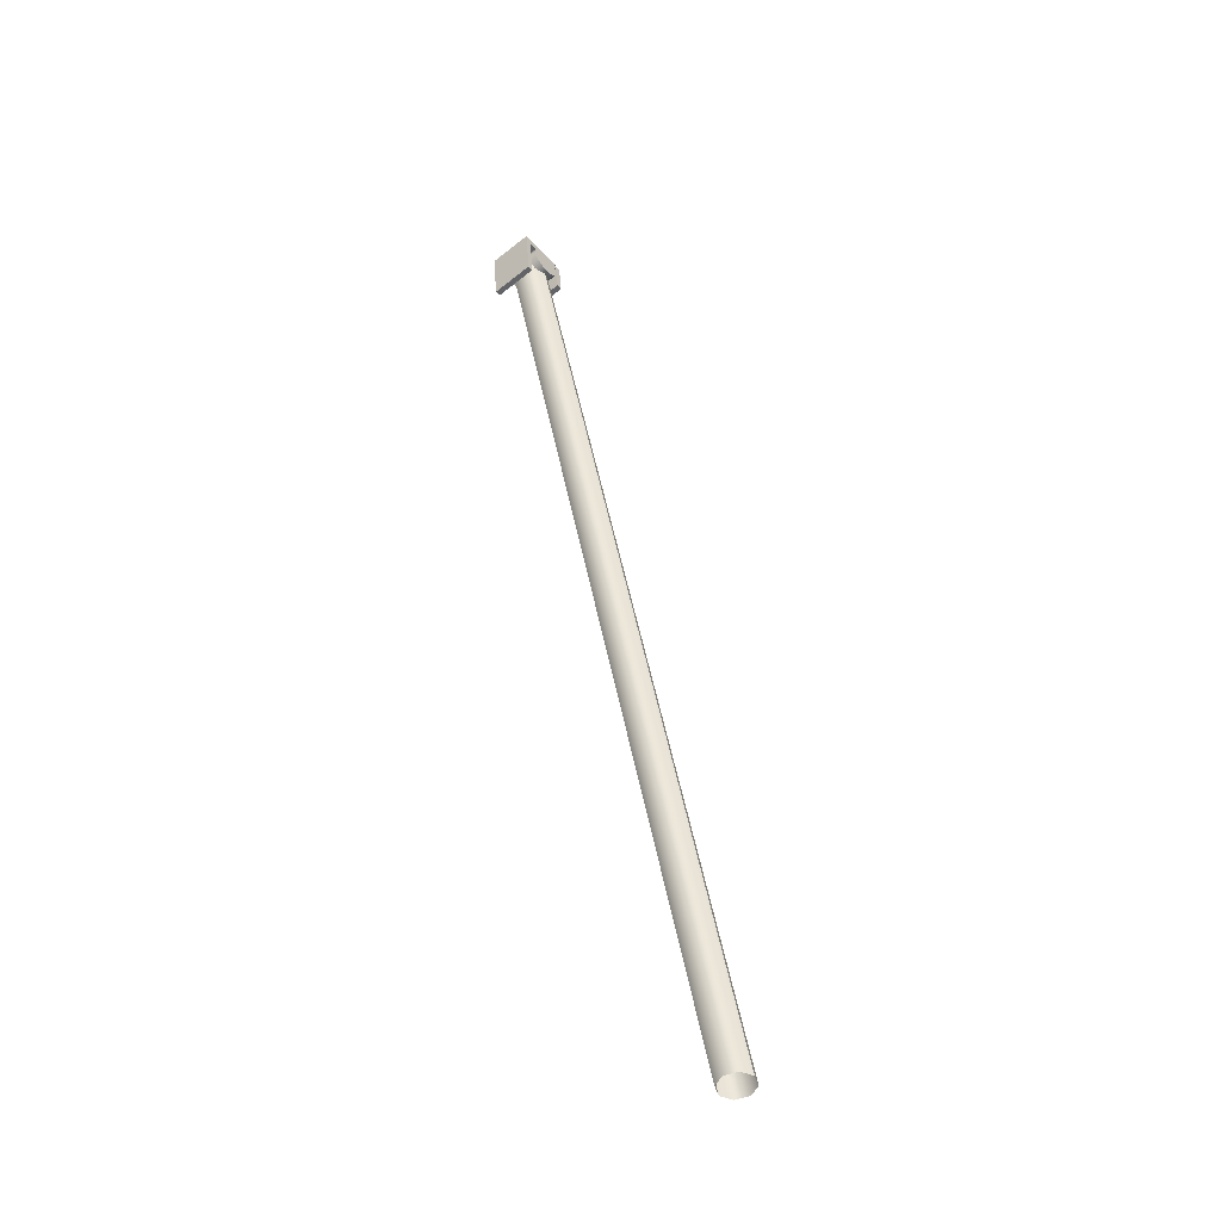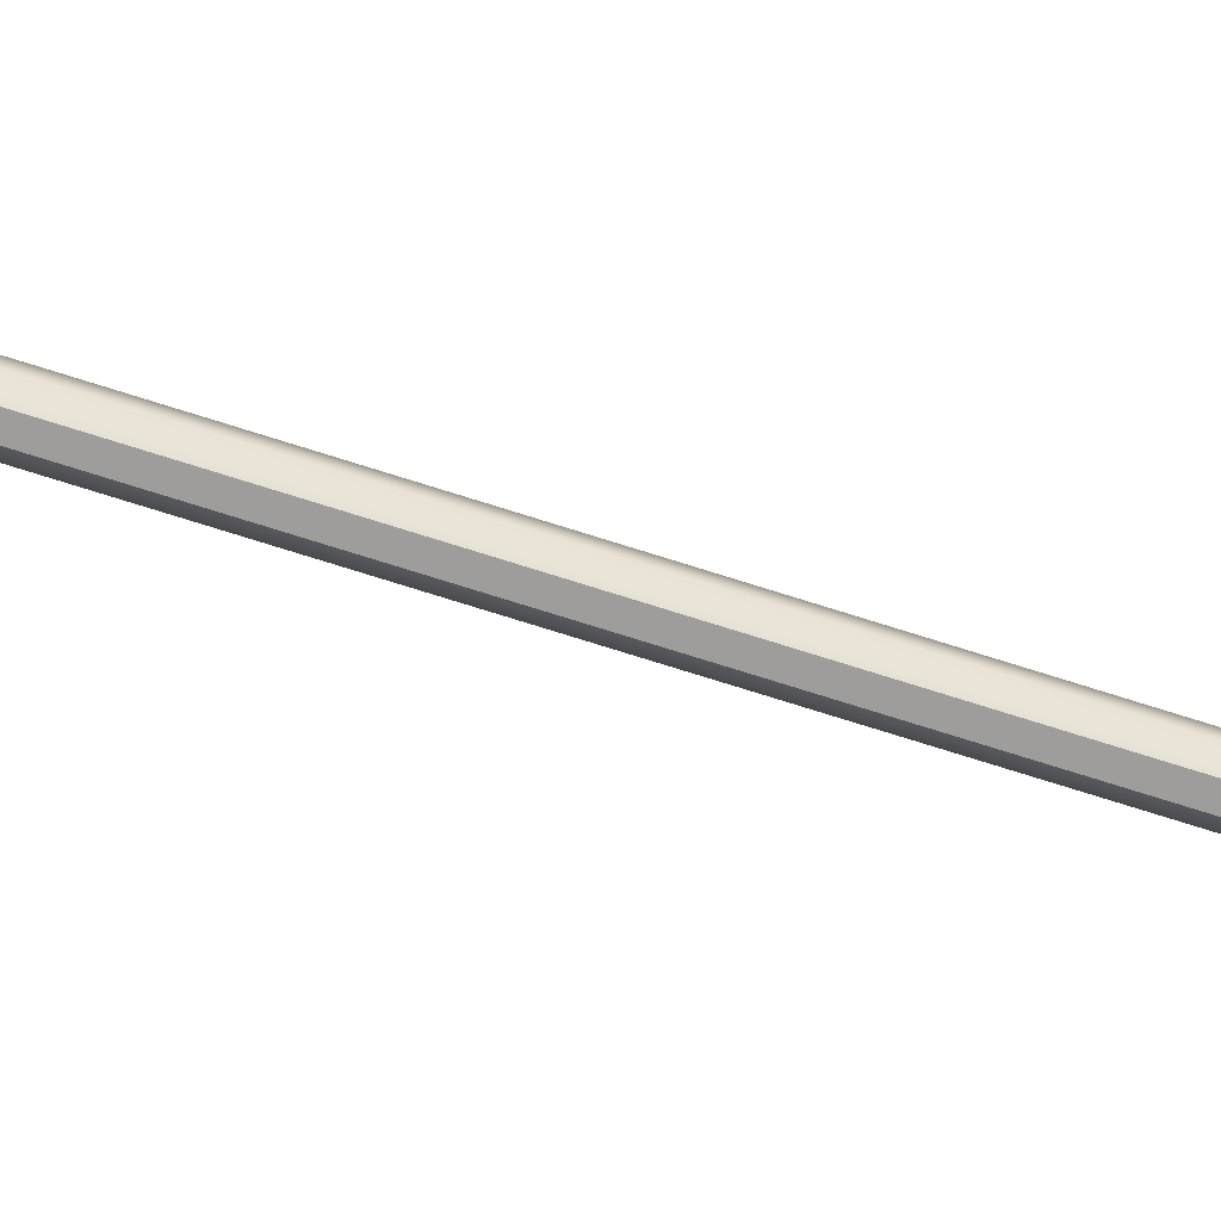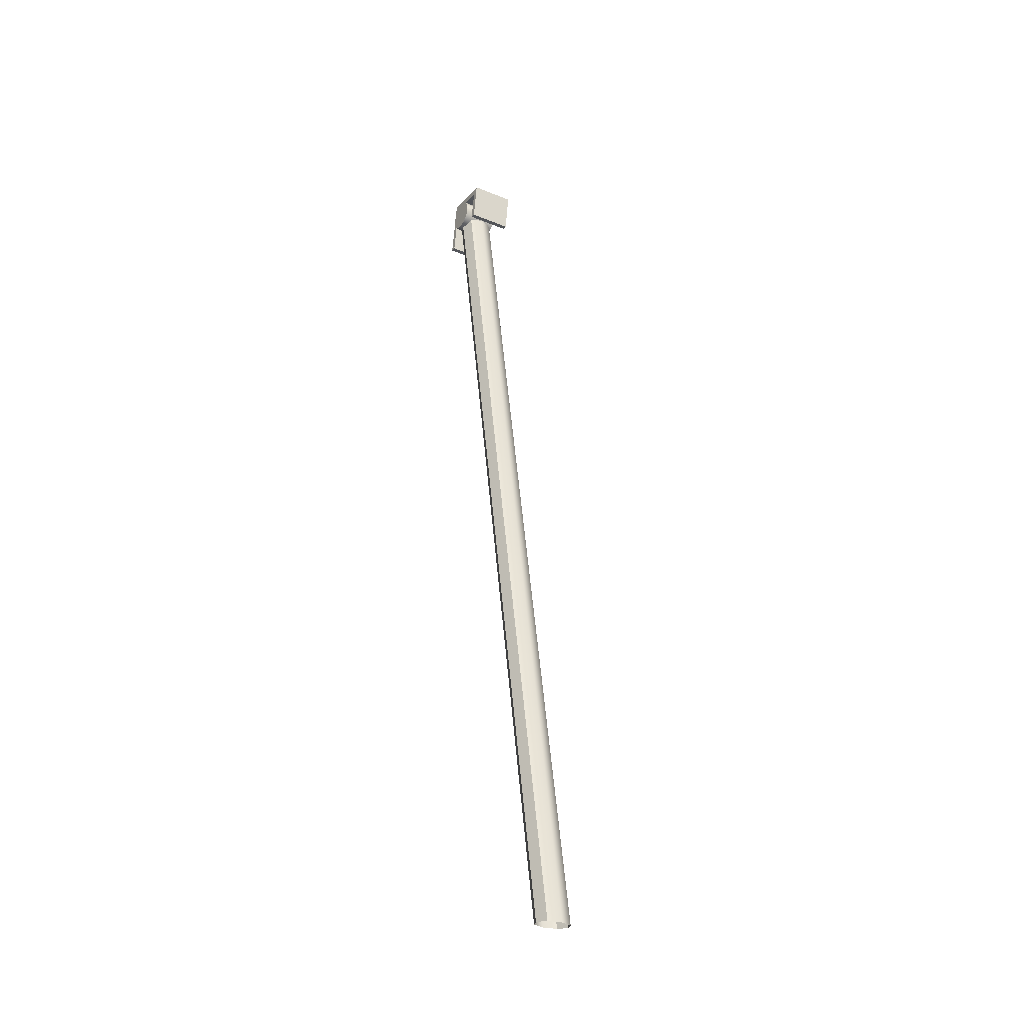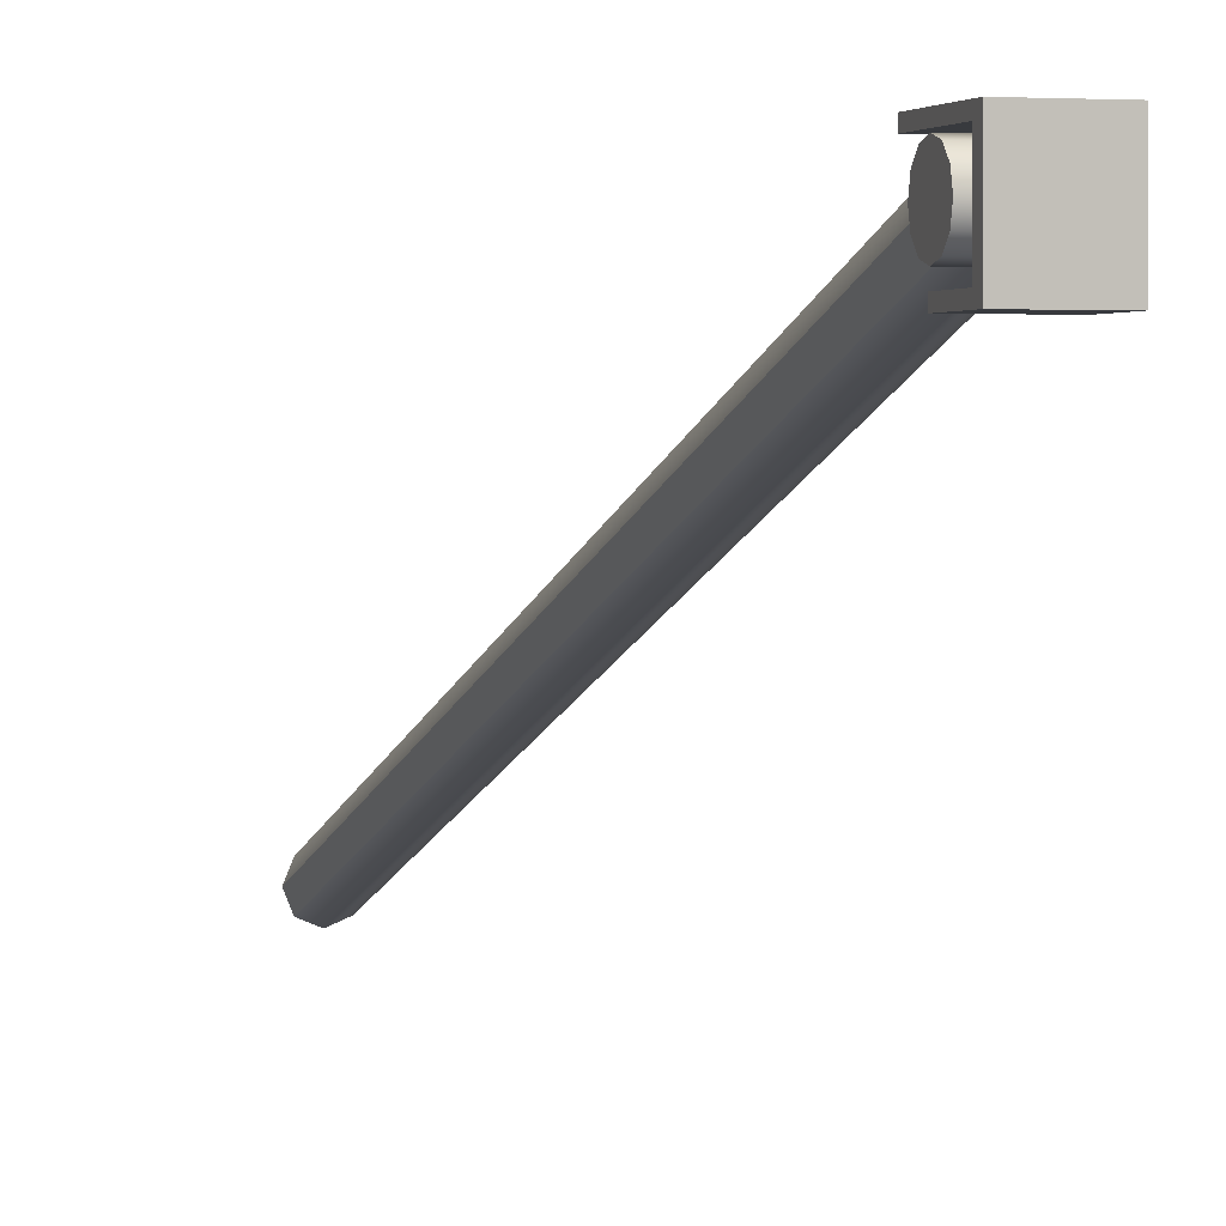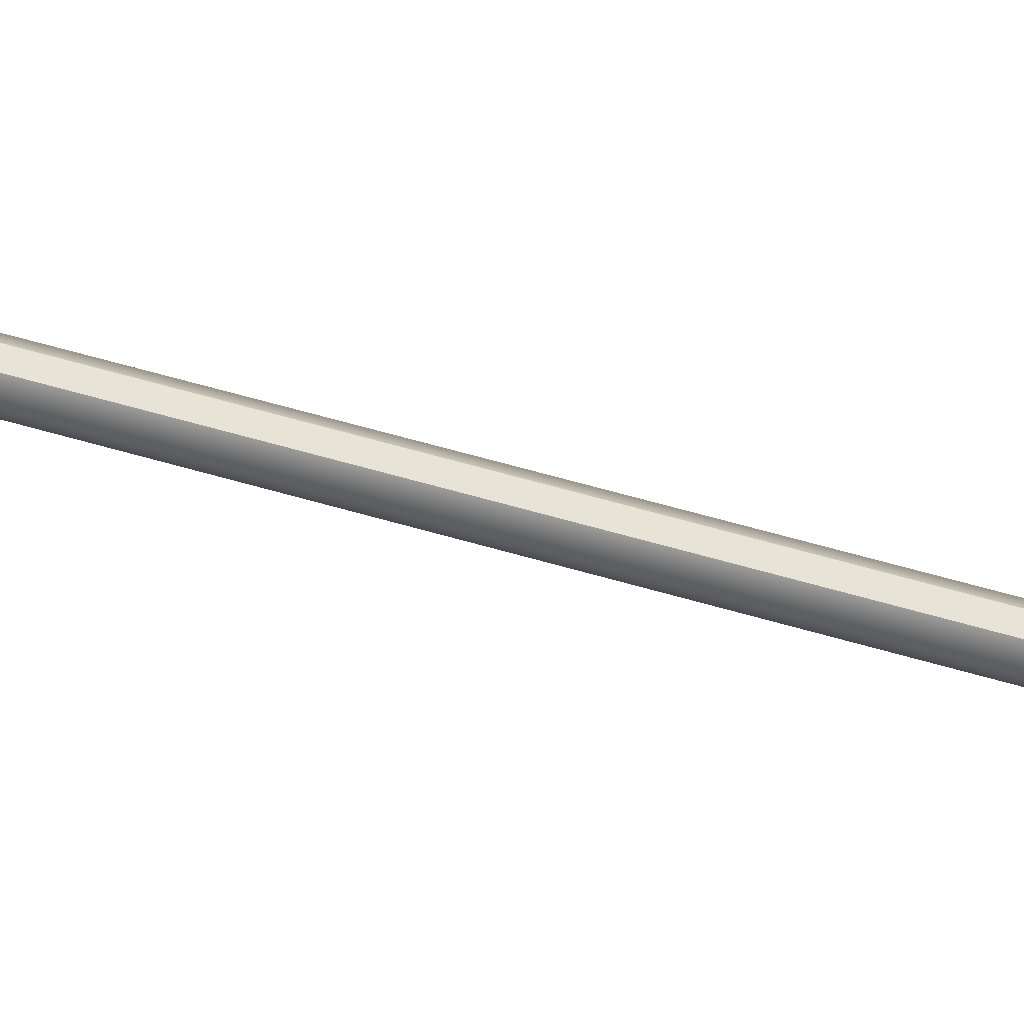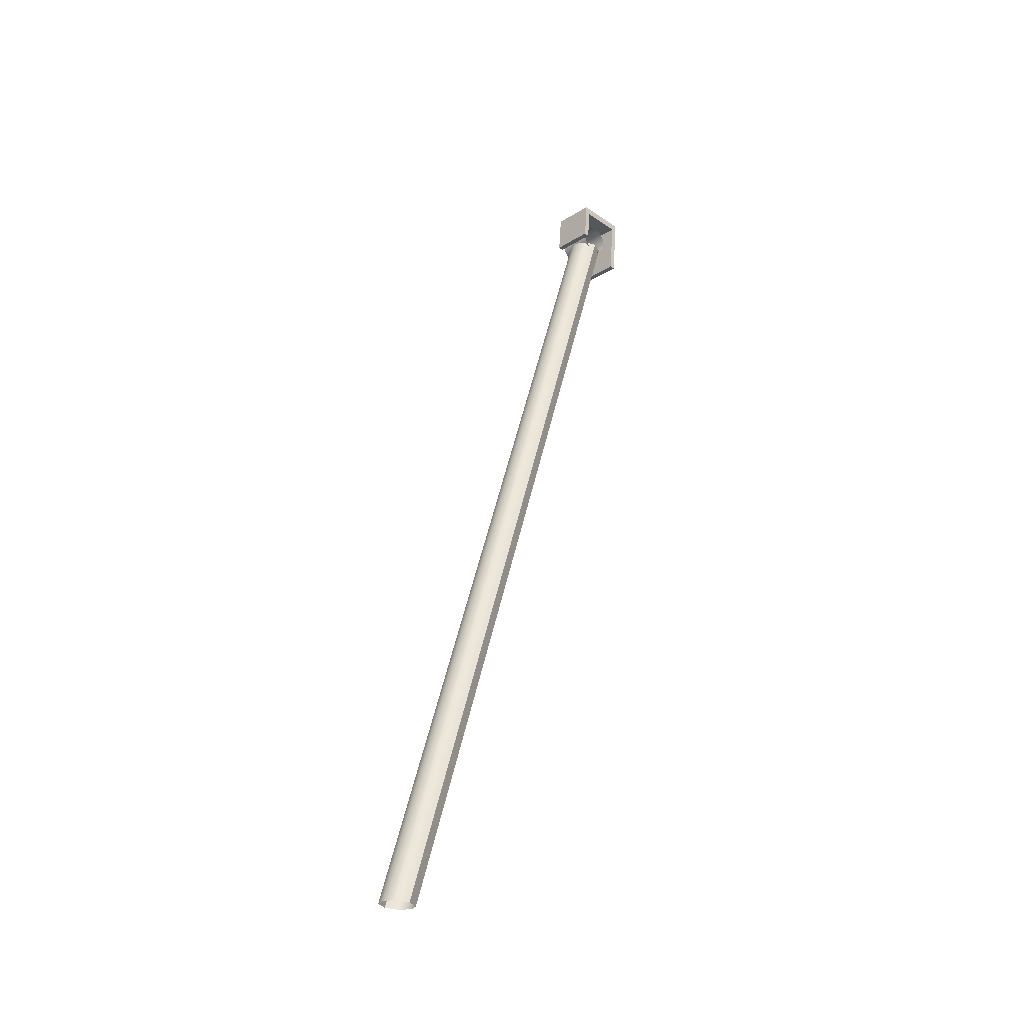
<metadata>
{"format":"obj","ext":"obj","renderer":"f3d","projection":"perspective","resolution":1024,"background":"white","views":[{"elev":-47.8,"azim":39.4,"up":"+Y"},{"elev":41.6,"azim":-78.9,"up":"+Z"},{"elev":-22.1,"azim":150.9,"up":"+Y"},{"elev":1.4,"azim":168.3,"up":"+Z"},{"elev":-5.1,"azim":-82.0,"up":"+Z"},{"elev":-30.8,"azim":-134.3,"up":"+Y"}]}
</metadata>
<code>
g ID22inst
v 0.06928 0.9611 0.1195
v 0.06928 0.9611 0.1078
v 0.05689 0.96 0.1078
v 0.05689 0.96 0.1195
v 0.07008 0.952 0.1078
v 0.05769 0.9509 0.1078
v 0.05689 0.96 0.1078
v 0.06928 0.9611 0.1078
v 0.05826 0.9444 0.1195
v 0.07065 0.9455 0.1195
v 0.06928 0.9611 0.1195
v 0.05689 0.96 0.1195
v 0.0691 0.9632 0.1211
v 0.05671 0.9621 0.1211
v 0.05671 0.9621 0.1062
v 0.0691 0.9632 0.1062
v 0.07008 0.952 0.1062
v 0.0691 0.9632 0.1062
v 0.05671 0.9621 0.1062
v 0.05769 0.9509 0.1062
v 0.05826 0.9444 0.1211
v 0.05671 0.9621 0.1211
v 0.0691 0.9632 0.1211
v 0.07065 0.9455 0.1211
v 0.07008 0.952 0.1062
v 0.05769 0.9509 0.1062
v 0.05769 0.9509 0.1078
v 0.07008 0.952 0.1078
v 0.05769 0.9509 0.1062
v 0.05689 0.96 0.1078
v 0.05769 0.9509 0.1078
v 0.05671 0.9621 0.1062
v 0.05689 0.96 0.1195
v 0.05671 0.9621 0.1211
v 0.05826 0.9444 0.1195
v 0.05826 0.9444 0.1211
v 0.0691 0.9632 0.1062
v 0.07008 0.952 0.1062
v 0.07008 0.952 0.1078
v 0.06928 0.9611 0.1078
v 0.0691 0.9632 0.1211
v 0.06928 0.9611 0.1195
v 0.07065 0.9455 0.1211
v 0.07065 0.9455 0.1195
v 0.05826 0.9444 0.1211
v 0.07065 0.9455 0.1211
v 0.07065 0.9455 0.1195
v 0.05826 0.9444 0.1195
v 0.07244 0.705 0.04417
v 0.06046 0.9522 0.1142
v 0.07101 0.7049 0.04763
v 0.06189 0.9523 0.1107
v 0.07588 0.7053 0.04274
v 0.06533 0.9526 0.1093
v 0.07101 0.7049 0.04763
v 0.06046 0.9522 0.1142
v 0.06189 0.9523 0.1177
v 0.07244 0.705 0.05109
v 0.07244 0.705 0.05109
v 0.06189 0.9523 0.1177
v 0.06533 0.9526 0.1191
v 0.07588 0.7053 0.05253
v 0.07588 0.7053 0.05253
v 0.06533 0.9526 0.1191
v 0.06878 0.9529 0.1177
v 0.07933 0.7056 0.05109
v 0.07021 0.9531 0.1142
v 0.08076 0.7057 0.04763
v 0.08076 0.7057 0.04763
v 0.07021 0.9531 0.1142
v 0.06878 0.9529 0.1107
v 0.07933 0.7056 0.04417
v 0.07933 0.7056 0.04417
v 0.06878 0.9529 0.1107
v 0.06533 0.9526 0.1093
v 0.07588 0.7053 0.04274
v 0.06189 0.9523 0.1107
v 0.06189 0.9523 0.1177
v 0.06046 0.9522 0.1142
v 0.06533 0.9526 0.1191
v 0.06878 0.9529 0.1177
v 0.06533 0.9526 0.1093
v 0.07021 0.9531 0.1142
v 0.06878 0.9529 0.1107
v 0.07069 0.958 0.1183
v 0.07054 0.9598 0.1166
v 0.07048 0.9604 0.1142
v 0.0709 0.9557 0.119
v 0.0711 0.9533 0.1183
v 0.07054 0.9598 0.1118
v 0.07126 0.9516 0.1166
v 0.07069 0.958 0.1101
v 0.07131 0.9509 0.1142
v 0.0709 0.9557 0.1095
v 0.07126 0.9516 0.1118
v 0.0711 0.9533 0.1101
v 0.06041 0.9589 0.1118
v 0.07054 0.9598 0.1118
v 0.07048 0.9604 0.1142
v 0.06057 0.9571 0.1101
v 0.06036 0.9595 0.1142
v 0.07069 0.958 0.1101
v 0.07054 0.9598 0.1166
v 0.06077 0.9548 0.1095
v 0.06041 0.9589 0.1166
v 0.0709 0.9557 0.1095
v 0.07069 0.958 0.1183
v 0.06098 0.9524 0.1101
v 0.06057 0.9571 0.1183
v 0.0711 0.9533 0.1101
v 0.0709 0.9557 0.119
v 0.06113 0.9507 0.1118
v 0.06077 0.9548 0.119
v 0.07126 0.9516 0.1118
v 0.0711 0.9533 0.1183
v 0.06119 0.95 0.1142
v 0.06098 0.9524 0.1183
v 0.07131 0.9509 0.1142
v 0.07126 0.9516 0.1166
v 0.06113 0.9507 0.1166
g ID22inst_0
f 3 2 1
f 4 3 1
f 7 6 5
f 8 7 5
f 11 10 9
f 12 11 9
f 15 14 13
f 16 15 13
f 19 18 17
f 20 19 17
f 23 22 21
f 24 23 21
f 27 26 25
f 28 27 25
f 31 30 29
f 30 32 29
f 30 33 32
f 33 34 32
f 33 35 34
f 35 36 34
f 39 38 37
f 40 39 37
f 40 37 41
f 42 40 41
f 42 41 43
f 44 42 43
f 47 46 45
f 48 47 45
f 51 50 49
f 50 52 49
f 49 52 53
f 52 54 53
f 57 56 55
f 58 57 55
f 61 60 59
f 62 61 59
f 65 64 63
f 66 65 63
f 67 65 66
f 68 67 66
f 71 70 69
f 72 71 69
f 75 74 73
f 76 75 73
f 79 78 77
f 78 80 77
f 80 81 77
f 81 82 77
f 81 83 82
f 83 84 82
f 87 86 85
f 88 87 85
f 88 89 87
f 89 90 87
f 89 91 90
f 91 92 90
f 91 93 92
f 93 94 92
f 93 95 94
f 95 96 94
f 99 98 97
f 97 98 100
f 101 99 97
f 98 102 100
f 103 99 101
f 100 102 104
f 105 103 101
f 102 106 104
f 107 103 105
f 104 106 108
f 109 107 105
f 106 110 108
f 111 107 109
f 108 110 112
f 113 111 109
f 110 114 112
f 115 111 113
f 112 114 116
f 117 115 113
f 114 118 116
f 119 115 117
f 116 118 120
f 120 119 117
f 118 119 120

</code>
